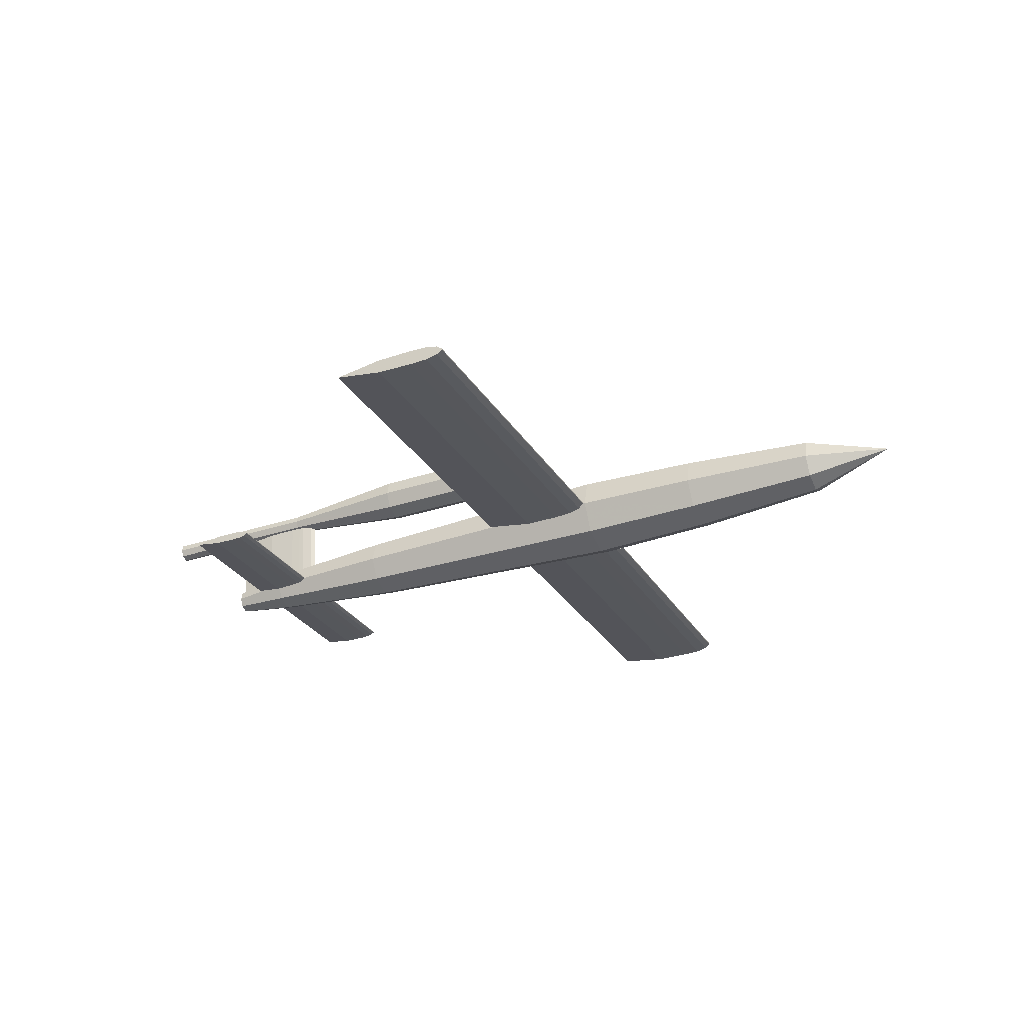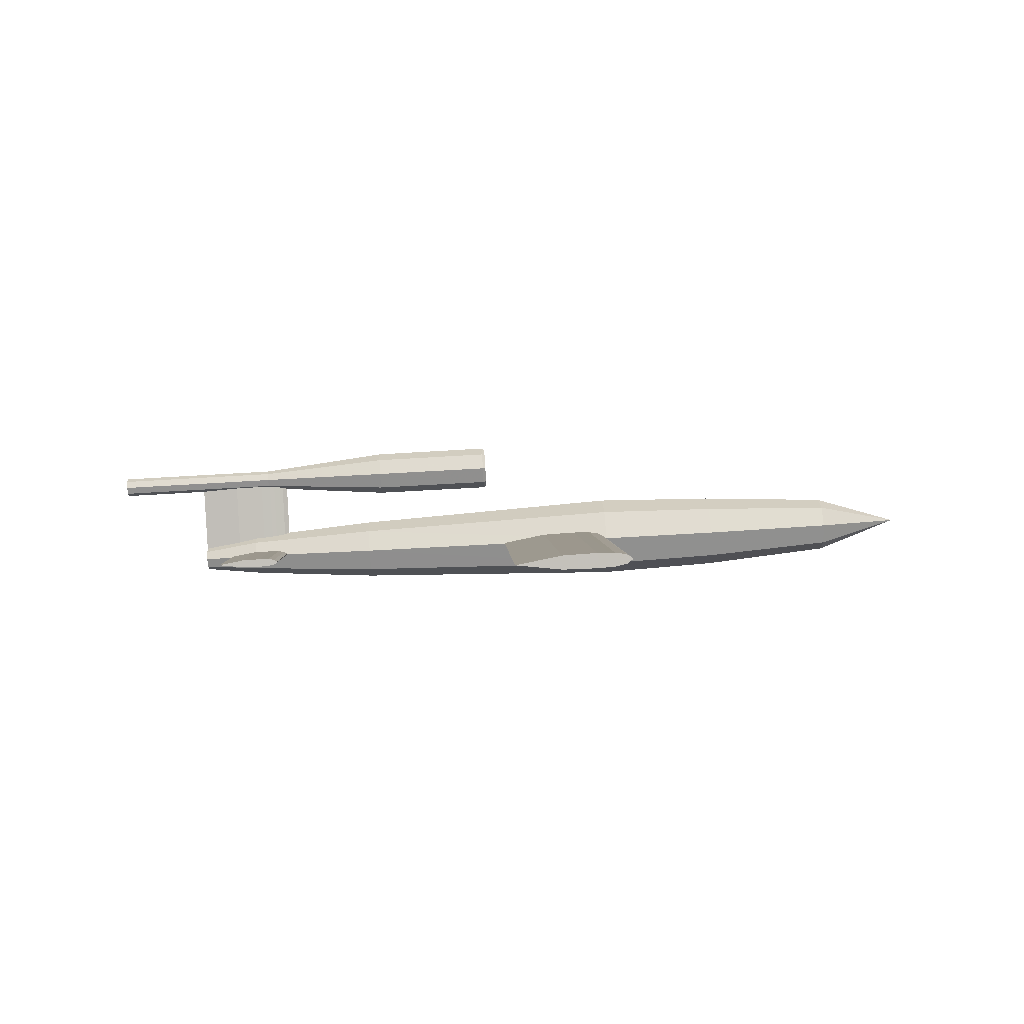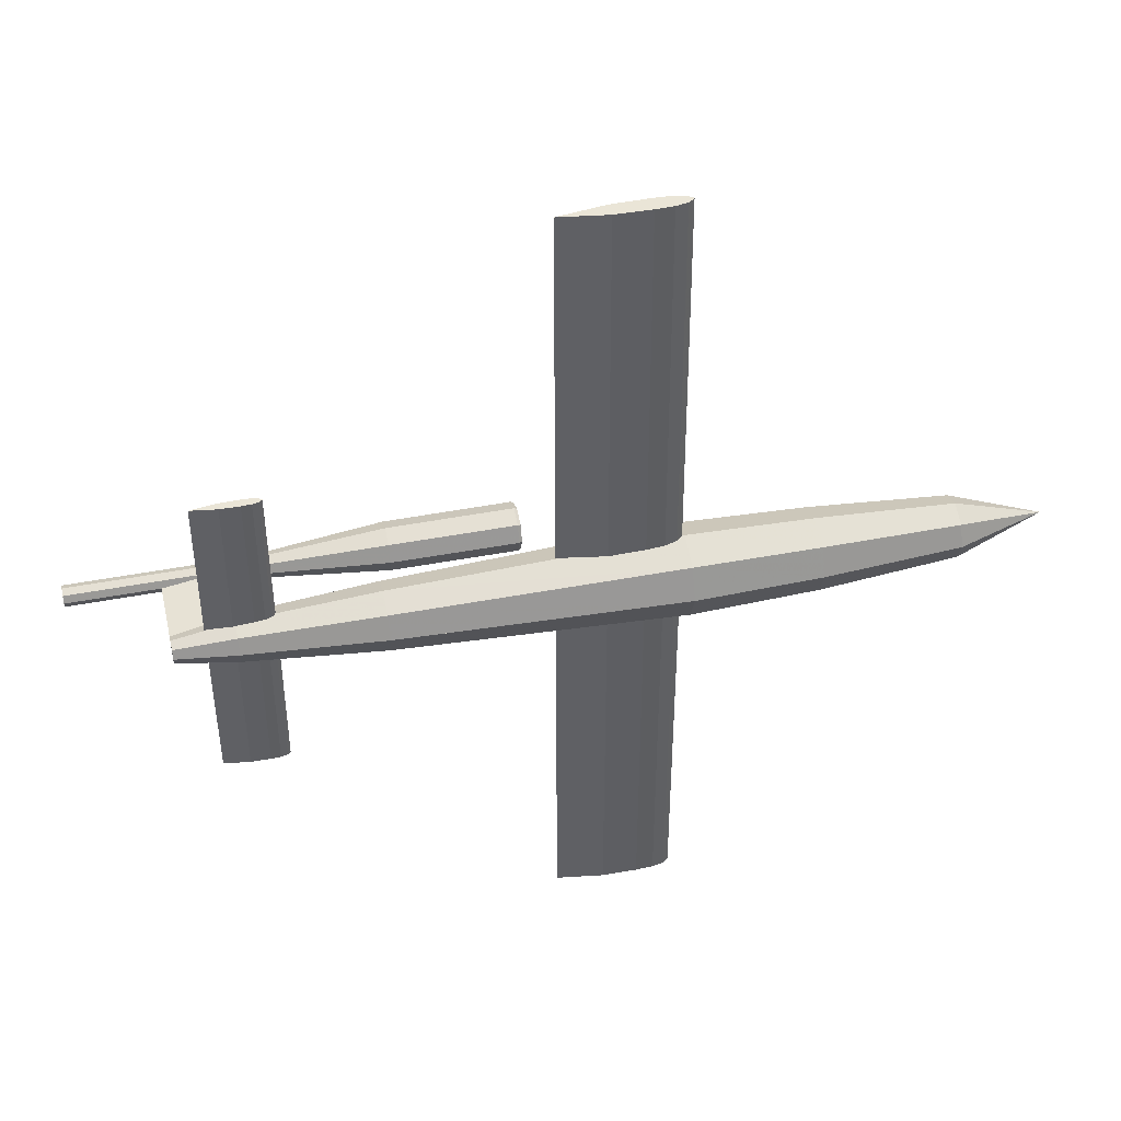
<metadata>
{"format":"obj","ext":"obj","renderer":"f3d","projection":"perspective","resolution":1024,"background":"white","views":[{"elev":-26.1,"azim":-156.7,"up":"+Z"},{"elev":2.4,"azim":178.0,"up":"+Z"},{"elev":44.4,"azim":170.6,"up":"+Y"}]}
</metadata>
<code>
v -0.09082 0.009023 -0.01359
v -0.141 0.4624 -0.01859
v -0.08943 0.4623 -0.01375
v -0.1429 0.009152 -0.01848
v -0.1794 0.4625 -0.0171
v -0.1817 0.009249 -0.01698
v -0.189 0.4625 -0.01625
v -0.1914 0.009274 -0.01612
v -0.1985 0.4626 -0.0154
v -0.2011 0.009298 -0.01526
v -0.2049 0.4626 -0.01377
v -0.2075 0.009315 -0.01361
v -0.2112 0.4626 -0.01214
v -0.2139 0.009331 -0.01196
v -0.2173 0.4626 -0.007309
v -0.2201 0.009348 -0.00708
v -0.2172 0.4626 -0.006031
v -0.22 0.009349 -0.005788
v -0.2106 0.4626 -0.00191
v -0.2133 0.009333 -0.001623
v -0.2041 0.4626 -0.0009852
v -0.2067 0.009317 -0.0006888
v -0.1977 0.4626 -6.058e-05
v -0.2002 0.009301 0.0002457
v -0.1913 0.4626 -9.431e-05
v -0.1937 0.009285 0.0002103
v -0.1785 0.4625 -0.000483
v -0.1808 0.009252 -0.0001817
v -0.1401 0.4624 -0.003246
v -0.1421 0.009155 -0.002973
v -0.09086 -0.00805 -0.01358
v -0.1433 -0.4612 -0.01829
v -0.09174 -0.4613 -0.01345
v -0.143 -0.007921 -0.01847
v -0.1817 -0.4611 -0.0168
v -0.1818 -0.007823 -0.01697
v -0.1913 -0.4611 -0.01595
v -0.1914 -0.007799 -0.01611
v -0.2008 -0.4611 -0.0151
v -0.2011 -0.007774 -0.01525
v -0.2072 -0.461 -0.01347
v -0.2075 -0.007758 -0.0136
v -0.2135 -0.461 -0.01184
v -0.2139 -0.007741 -0.01195
v -0.2196 -0.461 -0.00701
v -0.2201 -0.007724 -0.007074
v -0.2196 -0.461 -0.005732
v -0.22 -0.007724 -0.005782
v -0.2129 -0.461 -0.001611
v -0.2133 -0.007739 -0.001618
v -0.2065 -0.461 -0.000686
v -0.2068 -0.007755 -0.0006833
v -0.2 -0.4611 0.0002386
v -0.2003 -0.007771 0.0002512
v -0.1936 -0.4611 0.0002049
v -0.1938 -0.007788 0.0002159
v -0.1808 -0.4611 -0.0001838
v -0.1808 -0.00782 -0.0001761
v -0.1425 -0.4612 -0.002946
v -0.1421 -0.007918 -0.002967
v 0.2608 -0.0003995 -0.0322
v 0.2324 0.1786 -0.03488
v 0.2606 0.1785 -0.03223
v 0.2321 -0.0003287 -0.03489
v 0.2114 0.1786 -0.03406
v 0.2108 -0.000275 -0.03407
v 0.2062 0.1786 -0.0336
v 0.2055 -0.0002616 -0.03359
v 0.2009 0.1787 -0.03313
v 0.2001 -0.0002481 -0.03312
v 0.1975 0.1787 -0.03224
v 0.1966 -0.000239 -0.03221
v 0.194 0.1787 -0.03135
v 0.1931 -0.0002299 -0.03131
v 0.1906 0.1787 -0.0287
v 0.1897 -0.0002205 -0.02862
v 0.1907 0.1787 -0.028
v 0.1897 -0.0002204 -0.02791
v 0.1943 0.1787 -0.02575
v 0.1934 -0.0002289 -0.02562
v 0.1978 0.1787 -0.02524
v 0.197 -0.0002377 -0.02511
v 0.2014 0.1787 -0.02473
v 0.2006 -0.0002465 -0.02459
v 0.2049 0.1786 -0.02475
v 0.2042 -0.0002555 -0.02461
v 0.2119 0.1786 -0.02496
v 0.2113 -0.0002733 -0.02483
v 0.2329 0.1786 -0.02648
v 0.2326 -0.0003271 -0.02636
v 0.2597 -0.1793 -0.03211
v 0.2315 -0.1792 -0.03476
v 0.2105 -0.1792 -0.03395
v 0.2053 -0.1792 -0.03348
v 0.2 -0.1792 -0.03302
v 0.1966 -0.1791 -0.03212
v 0.1931 -0.1791 -0.03123
v 0.1897 -0.1791 -0.02859
v 0.1898 -0.1791 -0.02789
v 0.1934 -0.1791 -0.02563
v 0.1969 -0.1791 -0.02512
v 0.2005 -0.1792 -0.02462
v 0.204 -0.1792 -0.02464
v 0.211 -0.1792 -0.02485
v 0.232 -0.1792 -0.02636
v -0.602 0.001774 0.0134
v -0.5056 0.02423 0.03073
v -0.5069 0.03362 0.008087
v -0.5052 0.00154 0.04012
v -0.5058 -0.02115 0.03075
v -0.507 -0.03056 0.008108
v -0.5083 -0.02116 -0.01454
v -0.5087 0.001528 -0.02393
v -0.5081 0.02422 -0.01455
v -0.3567 0.03135 0.02963
v -0.3583 0.04384 -0.0005051
v -0.3561 0.001168 0.04213
v -0.3568 -0.02902 0.02965
v -0.3585 -0.04152 -0.0004775
v -0.3602 -0.02903 -0.03062
v -0.3608 0.001152 -0.04311
v -0.36 0.03134 -0.03064
v -0.2206 0.03409 0.02582
v -0.2224 0.04787 -0.007429
v -0.2199 0.0008263 0.0396
v -0.2208 -0.03245 0.02584
v -0.2227 -0.04623 -0.007399
v -0.2245 -0.03246 -0.04064
v -0.2251 0.0008089 -0.05443
v -0.2243 0.03408 -0.04067
v 0.0845 0.02474 0.00107
v 0.08317 0.03496 -0.02355
v 0.08501 5.428e-05 0.01127
v 0.08438 -0.02463 0.001086
v 0.08299 -0.03486 -0.02353
v 0.08165 -0.02464 -0.04815
v 0.08115 4.137e-05 -0.05835
v 0.08178 0.02473 -0.04816
v 0.231 0.0163 -0.01404
v 0.2301 0.02319 -0.03064
v 0.2313 -0.0003177 -0.007162
v 0.2309 -0.01694 -0.01403
v 0.2299 -0.02383 -0.03062
v 0.229 -0.01695 -0.04722
v 0.2287 -0.0003264 -0.0541
v 0.2291 0.0163 -0.04723
v 0.2949 0.008947 -0.0265
v 0.2944 0.01285 -0.03591
v 0.2951 -0.0004823 -0.0226
v 0.2949 -0.009912 -0.02649
v 0.2943 -0.01382 -0.0359
v 0.2938 -0.009915 -0.04532
v 0.2936 -0.0004872 -0.04922
v 0.2939 0.008943 -0.04532
v -0.06664 0.02398 0.08271
v -0.06245 0.01839 0.1004
v -0.06342 0.02582 0.08247
v -0.06574 0.0171 0.09934
v -0.06208 0.0004535 0.1078
v -0.0654 0.0004613 0.1062
v -0.06254 -0.01749 0.1004
v -0.06582 -0.01617 0.09935
v -0.06355 -0.02492 0.08249
v -0.06676 -0.02307 0.08272
v -0.06452 -0.01749 0.0646
v -0.06766 -0.01618 0.0661
v -0.06489 0.0004441 0.05718
v -0.068 0.0004526 0.0592
v -0.06443 0.01838 0.06459
v -0.06758 0.01709 0.06609
v 0.0707 0.0179 0.09294
v 0.06973 0.02527 0.07522
v 0.07106 0.000118 0.1003
v 0.07061 -0.01767 0.09295
v 0.06961 -0.02504 0.07523
v 0.06864 -0.01768 0.05751
v 0.06828 0.0001087 0.05016
v 0.06873 0.0179 0.0575
v 0.2156 0.007414 0.07483
v 0.2152 0.01059 0.06715
v 0.2158 -0.0002512 0.07801
v 0.2156 -0.007918 0.07483
v 0.2151 -0.01109 0.06715
v 0.2147 -0.007921 0.05947
v 0.2146 -0.0002552 0.05629
v 0.2148 0.007411 0.05947
v 0.3978 0.006955 0.06471
v 0.3974 0.01013 0.05702
v 0.398 -0.0007103 0.0679
v 0.3978 -0.008377 0.06472
v 0.3974 -0.01155 0.05703
v 0.3969 -0.00838 0.04934
v 0.3968 -0.0007144 0.04615
v 0.397 0.006952 0.04933
v 0.1881 -0.0002131 -0.01762
v 0.1973 0.003106 0.0603
v 0.1919 -0.0001972 0.0606
v 0.1935 0.003071 -0.01792
v 0.2027 0.003921 0.06
v 0.1988 0.003881 -0.01821
v 0.2081 0.004736 0.05971
v 0.2042 0.004692 -0.01851
v 0.2135 0.00493 0.05941
v 0.2095 0.004885 -0.01881
v 0.2242 0.00511 0.05881
v 0.2202 0.005064 -0.0194
v 0.2565 0.004614 0.05703
v 0.2523 0.004571 -0.02118
v 0.2995 -0.0004683 0.05465
v 0.2951 -0.0004826 -0.02354
v 0.2565 -0.005333 0.05703
v 0.2523 -0.00532 -0.02117
v 0.2242 -0.005667 0.05882
v 0.2202 -0.005652 -0.0194
v 0.2134 -0.005432 0.05941
v 0.2095 -0.005418 -0.0188
v 0.2081 -0.005211 0.05971
v 0.2042 -0.005198 -0.01851
v 0.2027 -0.004369 0.06001
v 0.1988 -0.004361 -0.01821
v 0.1973 -0.003526 0.0603
v 0.1935 -0.003523 -0.01792
v -0.3589 -0.0009752 -0.009014
v -0.3589 0.01183 -0.009019
v -0.3333 -0.00104 -0.01043
v -0.3333 0.01177 -0.01043
v -0.3321 -0.001036 0.01088
v -0.3577 -0.0009713 0.01229
v -0.3577 0.01183 0.01229
v -0.3321 0.01177 0.01087
v -0.068 0.0004526 0.0592
v -0.06758 0.01709 0.06609
v -0.06766 -0.01618 0.0661
v -0.06676 -0.02307 0.08272
v -0.06664 0.02398 0.08271
v -0.06574 0.0171 0.09934
v -0.06582 -0.01617 0.09935
v -0.0654 0.0004613 0.1062
v 0.3968 -0.0007144 0.04615
v 0.3969 -0.00838 0.04934
v 0.397 0.006952 0.04933
v 0.3974 -0.01155 0.05703
v 0.3974 0.01013 0.05702
v 0.3978 0.006955 0.06471
v 0.3978 -0.008377 0.06472
v 0.398 -0.0007103 0.0679
v 0.2943 -0.01382 -0.0359
v 0.2949 -0.009912 -0.02649
v 0.2938 -0.009915 -0.04532
v 0.2936 -0.0004872 -0.04922
v 0.2951 -0.0004823 -0.0226
v 0.2939 0.008943 -0.04532
v 0.2949 0.008947 -0.0265
v 0.2944 0.01285 -0.03591
v 0.229 -0.01695 -0.04722
v 0.2287 -0.0003264 -0.0541
v -0.3602 -0.02903 -0.03062
v -0.2251 0.0008089 -0.05443
v -0.3608 0.001152 -0.04311
v 0.08165 -0.02464 -0.04815
v 0.08115 4.137e-05 -0.05835
v -0.5083 -0.02116 -0.01454
v -0.5087 0.001528 -0.02393
v -0.2245 -0.03246 -0.04064
v 0.232 -0.1792 -0.02636
v 0.2597 -0.1793 -0.03211
v 0.2315 -0.1792 -0.03476
v 0.2105 -0.1792 -0.03395
v 0.211 -0.1792 -0.02485
v 0.2053 -0.1792 -0.03348
v 0.2 -0.1792 -0.03302
v 0.204 -0.1792 -0.02464
v 0.1966 -0.1791 -0.03212
v 0.1931 -0.1791 -0.03123
v 0.1897 -0.1791 -0.02859
v 0.1898 -0.1791 -0.02789
v 0.1934 -0.1791 -0.02563
v 0.1969 -0.1791 -0.02512
v 0.2005 -0.1792 -0.02462
v 0.2606 0.1785 -0.03223
v 0.2329 0.1786 -0.02648
v 0.2324 0.1786 -0.03488
v 0.2114 0.1786 -0.03406
v 0.2119 0.1786 -0.02496
v 0.2009 0.1787 -0.03313
v 0.2062 0.1786 -0.0336
v 0.2049 0.1786 -0.02475
v 0.194 0.1787 -0.03135
v 0.1975 0.1787 -0.03224
v 0.1906 0.1787 -0.0287
v 0.1907 0.1787 -0.028
v 0.1943 0.1787 -0.02575
v 0.2014 0.1787 -0.02473
v 0.1978 0.1787 -0.02524
v -0.1421 -0.007918 -0.002967
v -0.09086 -0.00805 -0.01358
v -0.143 -0.007921 -0.01847
v -0.1808 -0.00782 -0.0001761
v -0.1818 -0.007823 -0.01697
v -0.1914 -0.007799 -0.01611
v -0.2011 -0.007774 -0.01525
v -0.1938 -0.007788 0.0002159
v -0.2003 -0.007771 0.0002512
v -0.2133 -0.007739 -0.001618
v -0.2068 -0.007755 -0.0006833
v -0.22 -0.007724 -0.005782
v -0.2201 -0.007724 -0.007074
v -0.2139 -0.007741 -0.01195
v -0.2075 -0.007758 -0.0136
v -0.09174 -0.4613 -0.01345
v -0.1425 -0.4612 -0.002946
v -0.1433 -0.4612 -0.01829
v -0.1808 -0.4611 -0.0001838
v -0.1817 -0.4611 -0.0168
v -0.1936 -0.4611 0.0002049
v -0.1913 -0.4611 -0.01595
v -0.2008 -0.4611 -0.0151
v -0.2135 -0.461 -0.01184
v -0.2072 -0.461 -0.01347
v -0.2196 -0.461 -0.00701
v -0.2196 -0.461 -0.005732
v -0.2129 -0.461 -0.001611
v -0.2 -0.4611 0.0002386
v -0.2065 -0.461 -0.000686
v -0.1421 0.009155 -0.002973
v -0.09082 0.009023 -0.01359
v -0.1429 0.009152 -0.01848
v -0.1808 0.009252 -0.0001817
v -0.1817 0.009249 -0.01698
v -0.1914 0.009274 -0.01612
v -0.2011 0.009298 -0.01526
v -0.1937 0.009285 0.0002103
v -0.2002 0.009301 0.0002457
v -0.2133 0.009333 -0.001623
v -0.2067 0.009317 -0.0006888
v -0.22 0.009349 -0.005788
v -0.2201 0.009348 -0.00708
v -0.2139 0.009331 -0.01196
v -0.2075 0.009315 -0.01361
v -0.08943 0.4623 -0.01375
v -0.1401 0.4624 -0.003246
v -0.141 0.4624 -0.01859
v -0.1785 0.4625 -0.000483
v -0.1794 0.4625 -0.0171
v -0.1913 0.4626 -9.431e-05
v -0.189 0.4625 -0.01625
v -0.1985 0.4626 -0.0154
v -0.2112 0.4626 -0.01214
v -0.2049 0.4626 -0.01377
v -0.2173 0.4626 -0.007309
v -0.2172 0.4626 -0.006031
v -0.2106 0.4626 -0.00191
v -0.1977 0.4626 -6.058e-05
v -0.2041 0.4626 -0.0009852
f 1 2 3
f 4 5 2
f 6 7 5
f 8 9 7
f 10 11 9
f 12 13 11
f 14 15 13
f 16 17 15
f 18 19 17
f 20 21 19
f 22 23 21
f 24 25 23
f 26 27 25
f 28 29 27
f 30 3 29
f 1 4 2
f 4 6 5
f 6 8 7
f 8 10 9
f 10 12 11
f 12 14 13
f 14 16 15
f 16 18 17
f 18 20 19
f 20 22 21
f 22 24 23
f 24 26 25
f 26 28 27
f 28 30 29
f 30 1 3
f 31 33 32
f 34 32 35
f 36 35 37
f 38 37 39
f 40 39 41
f 42 41 43
f 44 43 45
f 46 45 47
f 48 47 49
f 50 49 51
f 52 51 53
f 54 53 55
f 56 55 57
f 58 57 59
f 60 59 33
f 31 32 34
f 34 35 36
f 36 37 38
f 38 39 40
f 40 41 42
f 42 43 44
f 44 45 46
f 46 47 48
f 48 49 50
f 50 51 52
f 52 53 54
f 54 55 56
f 56 57 58
f 58 59 60
f 60 33 31
f 61 62 63
f 64 65 62
f 66 67 65
f 68 69 67
f 70 71 69
f 72 73 71
f 74 75 73
f 76 77 75
f 78 79 77
f 80 81 79
f 82 83 81
f 84 85 83
f 86 87 85
f 88 89 87
f 90 63 89
f 61 64 62
f 64 66 65
f 66 68 67
f 68 70 69
f 70 72 71
f 72 74 73
f 74 76 75
f 76 78 77
f 78 80 79
f 80 82 81
f 82 84 83
f 84 86 85
f 86 88 87
f 88 90 89
f 90 61 63
f 91 92 61
f 92 93 64
f 93 94 66
f 94 95 68
f 95 96 70
f 96 97 72
f 97 98 74
f 98 99 76
f 99 100 78
f 100 101 80
f 101 102 82
f 102 103 84
f 103 104 86
f 104 105 88
f 105 91 90
f 92 64 61
f 93 66 64
f 94 68 66
f 95 70 68
f 96 72 70
f 97 74 72
f 98 76 74
f 99 78 76
f 100 80 78
f 101 82 80
f 102 84 82
f 103 86 84
f 104 88 86
f 105 90 88
f 91 61 90
f 106 107 108
f 106 109 107
f 106 110 109
f 106 111 110
f 106 112 111
f 106 113 112
f 106 114 113
f 106 108 114
f 108 115 116
f 107 117 115
f 109 118 117
f 110 119 118
f 111 120 119
f 112 121 120
f 113 122 121
f 114 116 122
f 116 123 124
f 115 125 123
f 117 126 125
f 118 127 126
f 119 128 127
f 120 129 128
f 121 130 129
f 122 124 130
f 124 131 132
f 123 133 131
f 125 134 133
f 126 135 134
f 127 136 135
f 128 137 136
f 129 138 137
f 130 132 138
f 132 139 140
f 131 141 139
f 133 142 141
f 134 143 142
f 135 144 143
f 136 145 144
f 137 146 145
f 138 140 146
f 140 147 148
f 139 149 147
f 141 150 149
f 142 151 150
f 143 152 151
f 144 153 152
f 145 154 153
f 146 148 154
f 108 107 115
f 107 109 117
f 109 110 118
f 110 111 119
f 111 112 120
f 113 114 122
f 114 108 116
f 116 115 123
f 115 117 125
f 117 118 126
f 118 119 127
f 119 120 128
f 121 122 130
f 122 116 124
f 124 123 131
f 123 125 133
f 125 126 134
f 126 127 135
f 127 128 136
f 129 130 138
f 130 124 132
f 132 131 139
f 131 133 141
f 133 134 142
f 134 135 143
f 135 136 144
f 137 138 146
f 138 132 140
f 140 139 147
f 139 141 149
f 141 142 150
f 142 143 151
f 143 144 152
f 145 146 154
f 146 140 148
f 155 156 157
f 158 159 156
f 160 161 159
f 162 163 161
f 164 165 163
f 166 167 165
f 168 169 167
f 170 157 169
f 157 171 172
f 156 173 171
f 159 174 173
f 161 175 174
f 163 176 175
f 165 177 176
f 167 178 177
f 169 172 178
f 172 179 180
f 171 181 179
f 173 182 181
f 174 183 182
f 175 184 183
f 176 185 184
f 177 186 185
f 178 180 186
f 180 187 188
f 179 189 187
f 181 190 189
f 182 191 190
f 183 192 191
f 184 193 192
f 185 194 193
f 186 188 194
f 155 158 156
f 158 160 159
f 160 162 161
f 162 164 163
f 164 166 165
f 166 168 167
f 168 170 169
f 170 155 157
f 157 156 171
f 156 159 173
f 159 161 174
f 161 163 175
f 163 165 176
f 165 167 177
f 167 169 178
f 169 157 172
f 172 171 179
f 171 173 181
f 173 174 182
f 174 175 183
f 175 176 184
f 176 177 185
f 177 178 186
f 178 172 180
f 180 179 187
f 179 181 189
f 181 182 190
f 182 183 191
f 183 184 192
f 184 185 193
f 185 186 194
f 186 180 188
f 195 197 196
f 202 201 203
f 204 203 205
f 208 207 209
f 210 209 211
f 222 221 197
f 195 196 198
f 198 199 200
f 200 201 202
f 202 203 204
f 204 205 206
f 208 209 210
f 212 213 214
f 214 215 216
f 216 217 218
f 198 196 199
f 200 199 201
f 206 205 207
f 212 211 213
f 214 213 215
f 216 215 217
f 218 217 219
f 220 219 221
f 206 207 208
f 210 211 212
f 218 219 220
f 220 221 222
f 222 197 195
f 223 224 225
f 225 224 226
f 223 227 228
f 223 225 227
f 223 228 224
f 224 228 229
f 224 229 230
f 224 230 226
f 225 230 227
f 225 226 230
f 227 229 228
f 227 230 229
f 231 232 233
f 233 232 234
f 232 235 234
f 235 236 234
f 234 236 237
f 236 238 237
f 239 241 240
f 240 241 242
f 241 243 242
f 243 244 242
f 242 244 245
f 246 245 244
f 247 249 248
f 249 250 248
f 248 250 251
f 250 252 251
f 251 252 253
f 253 252 254
f 255 256 250
f 257 259 258
f 260 261 256
f 262 263 259
f 264 258 261
f 250 259 263
f 259 250 258
f 258 250 261
f 250 256 261
f 265 266 267
f 267 268 265
f 265 268 269
f 268 270 269
f 270 271 269
f 269 271 272
f 271 273 272
f 273 274 272
f 274 275 272
f 276 277 275
f 277 278 275
f 278 279 275
f 279 272 275
f 280 282 281
f 283 281 282
f 281 283 284
f 285 284 286
f 286 284 283
f 284 285 287
f 288 287 289
f 289 287 285
f 288 290 287
f 291 292 290
f 293 290 294
f 294 290 292
f 287 290 293
f 295 296 297
f 295 297 298
f 297 299 298
f 299 300 298
f 300 301 298
f 298 301 302
f 302 301 303
f 304 305 301
f 305 303 301
f 304 301 306
f 307 306 308
f 308 306 309
f 301 309 306
f 310 312 311
f 311 312 313
f 314 313 312
f 313 314 315
f 314 316 315
f 316 317 315
f 318 315 319
f 319 315 317
f 318 320 315
f 321 322 320
f 323 320 324
f 324 320 322
f 315 320 323
f 325 326 327
f 325 327 328
f 327 329 328
f 329 330 328
f 330 331 328
f 328 331 332
f 332 331 333
f 334 335 331
f 335 333 331
f 334 331 336
f 337 336 338
f 338 336 339
f 331 339 336
f 340 342 341
f 341 342 343
f 344 343 342
f 343 344 345
f 344 346 345
f 346 347 345
f 348 345 349
f 349 345 347
f 348 350 345
f 351 352 350
f 353 350 354
f 354 350 352
f 345 350 353

</code>
